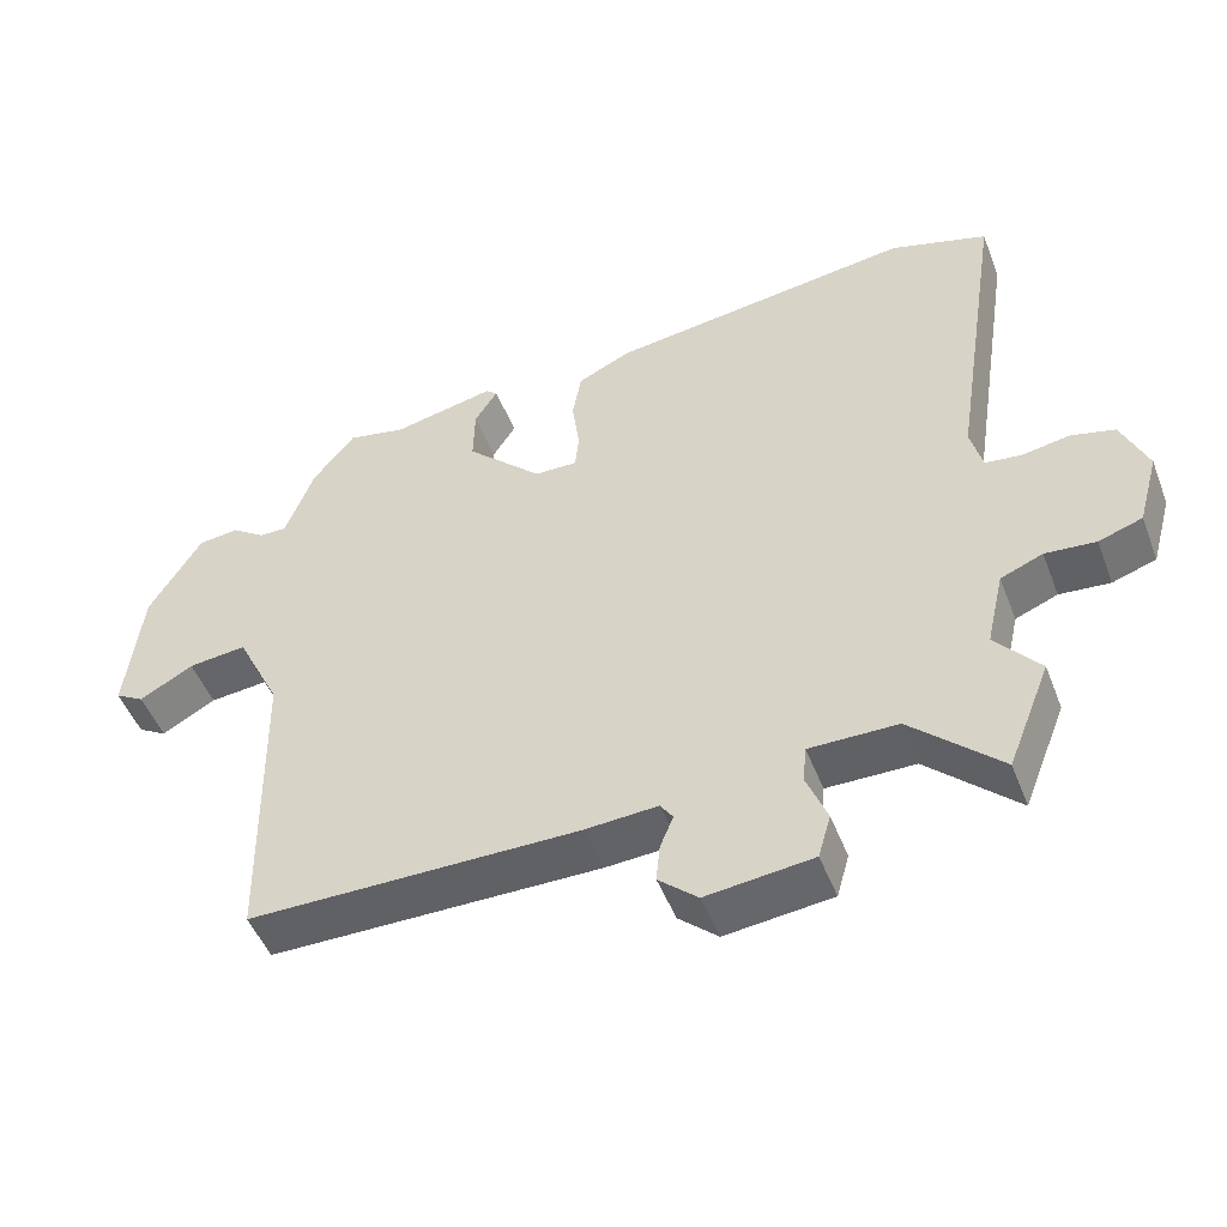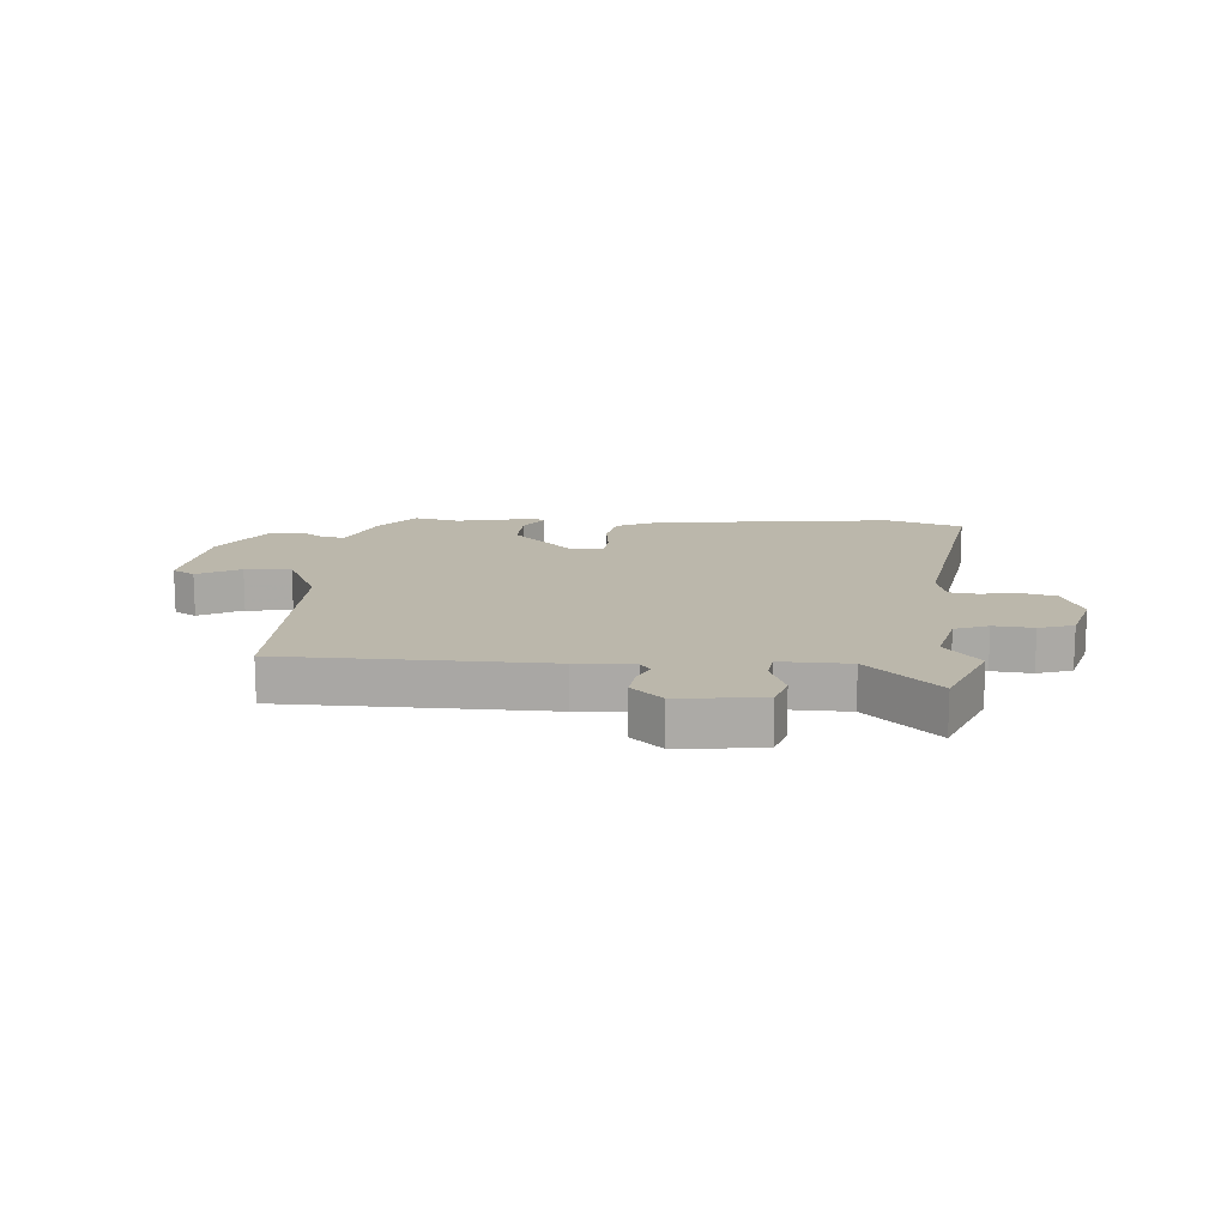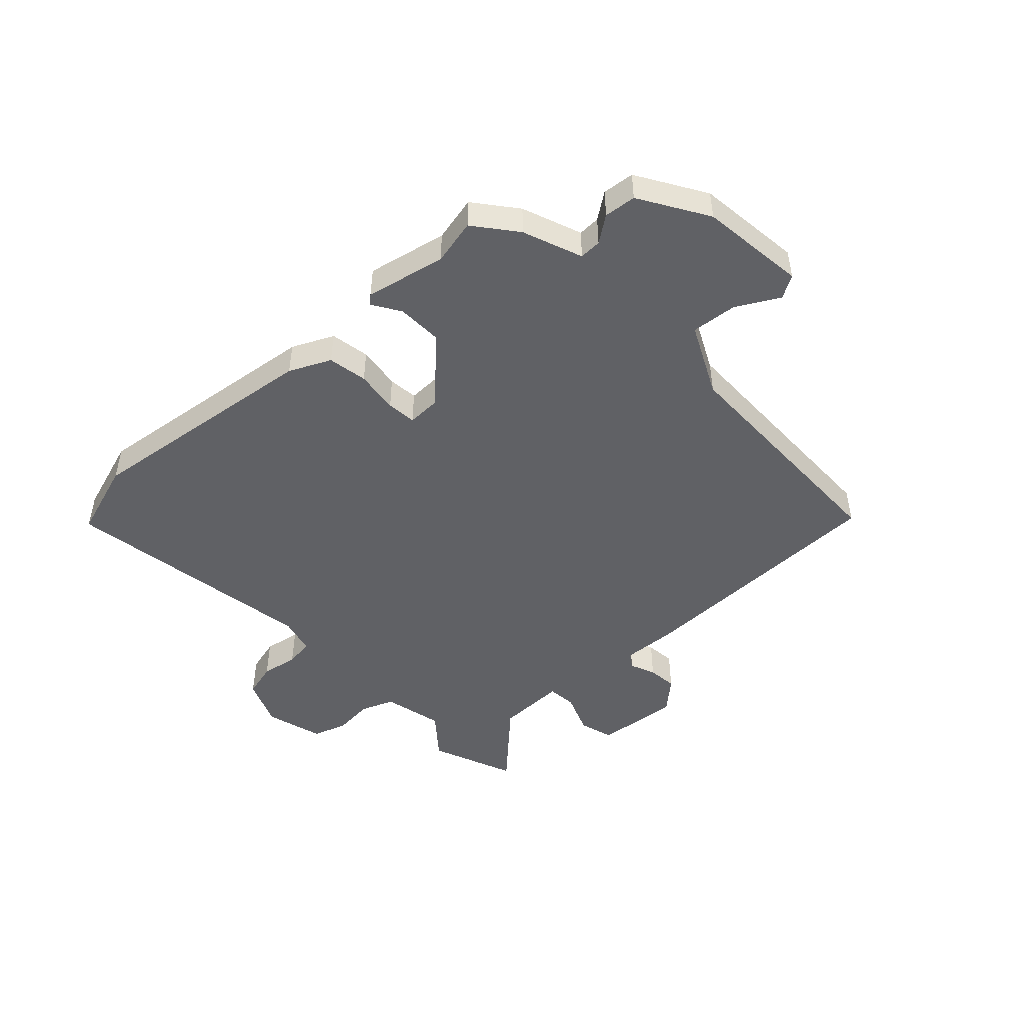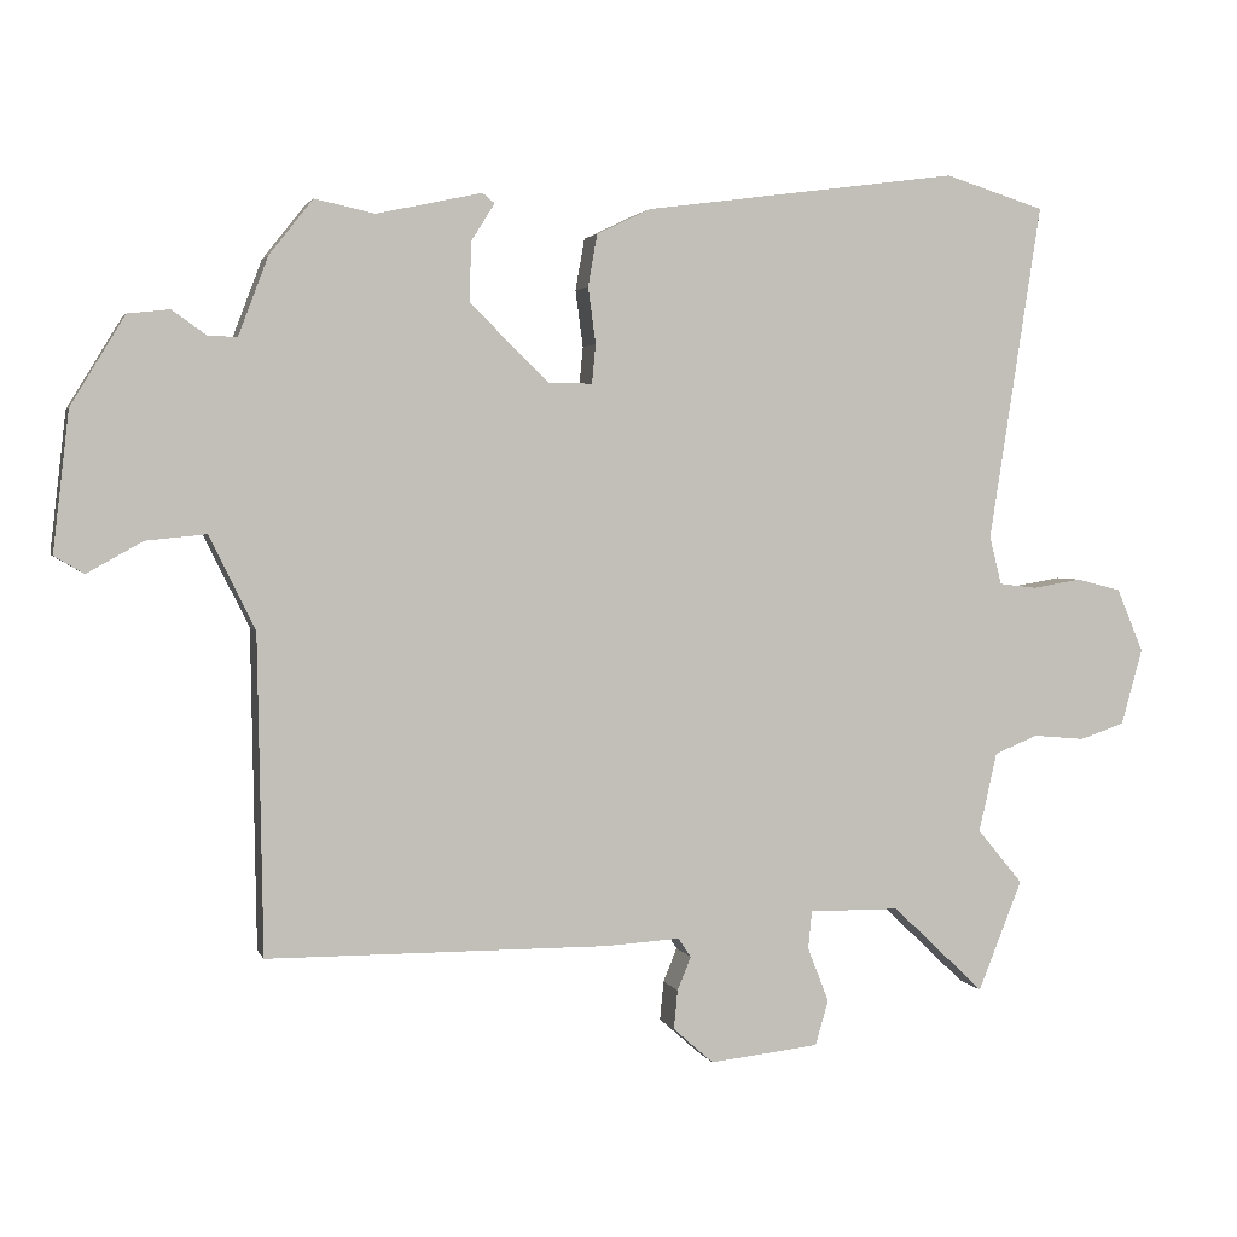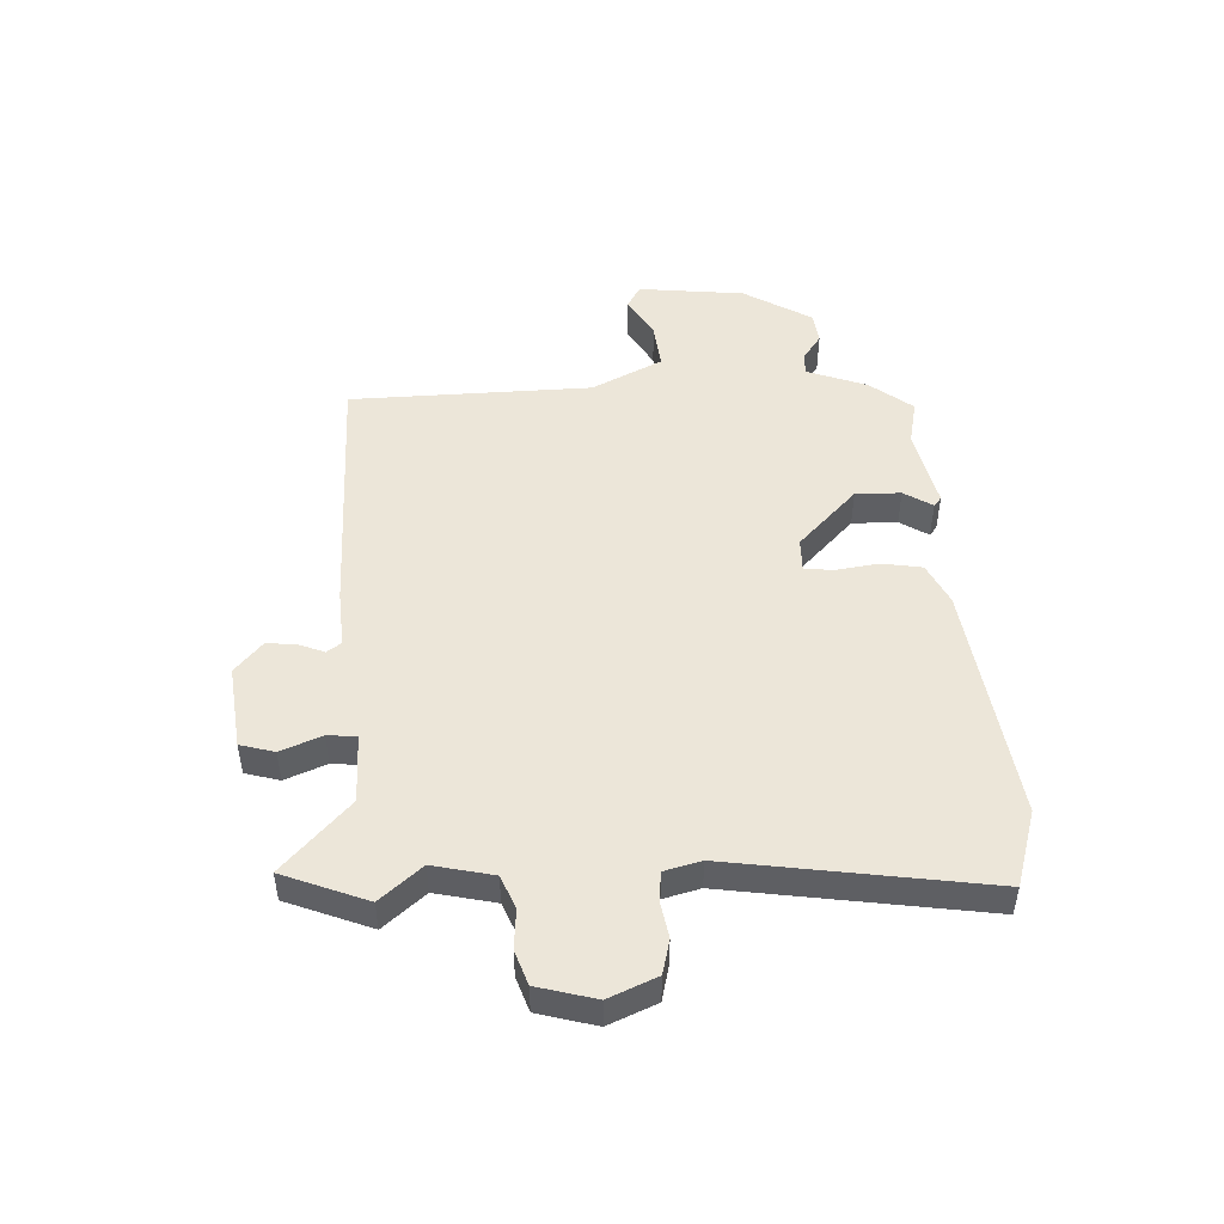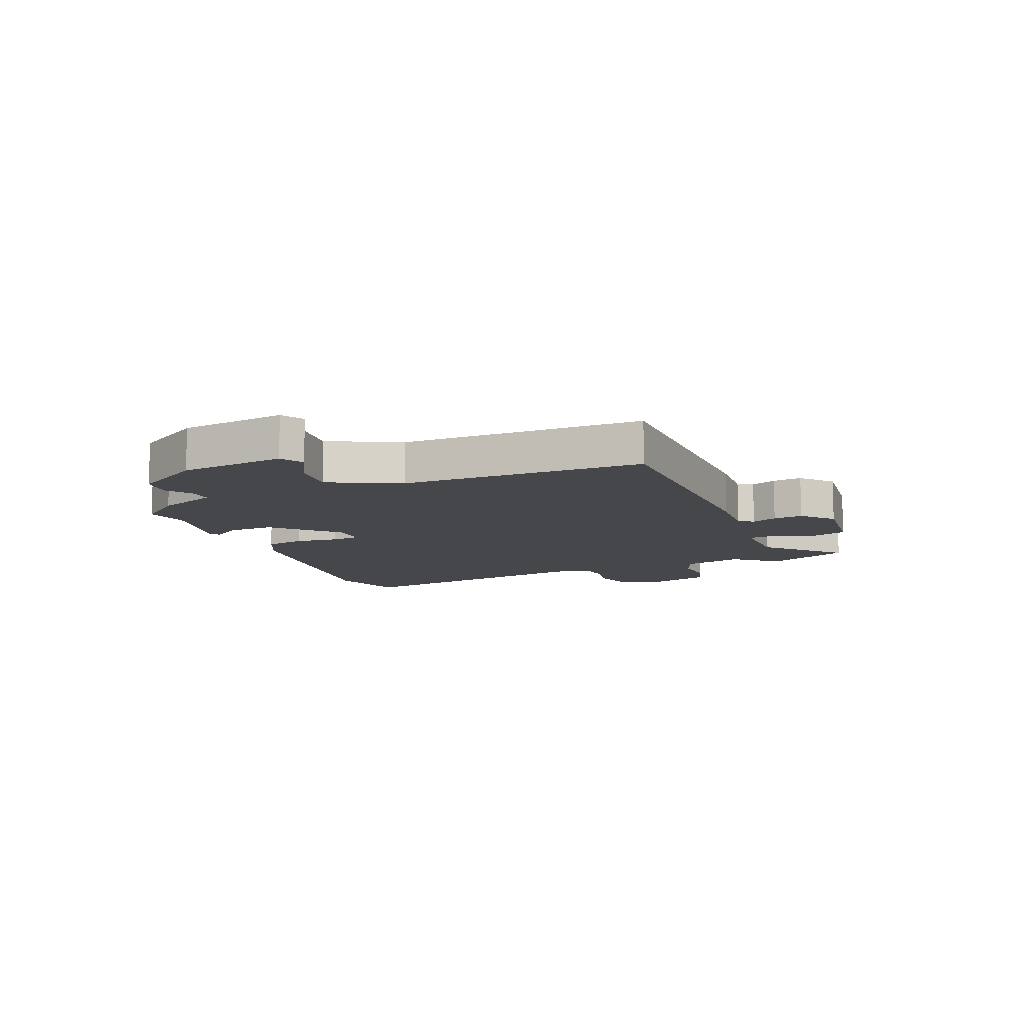
<metadata>
{"format":"obj","ext":"obj","renderer":"f3d","projection":"perspective","resolution":1024,"background":"white","views":[{"elev":-49.4,"azim":-159.2,"up":"+Z"},{"elev":14.2,"azim":-175.1,"up":"+Y"},{"elev":-47.9,"azim":43.4,"up":"+Y"},{"elev":2.6,"azim":165.6,"up":"+Z"},{"elev":48.8,"azim":-93.0,"up":"+Y"},{"elev":-10.6,"azim":112.8,"up":"+Y"}]}
</metadata>
<code>
v 0.432 0.07 0.472
v 0.489 0.07 0.4
v 0.528 0.07 0.297
v 0.566 0.07 0.298
v 0.611 0.07 0.33
v 0.666 0.07 0.324
v 0.737 0.07 0.207
v 0.758 0.07 0.024
v 0.719 0.07 0.001
v 0.646 0.07 0.042
v 0.567 0.07 0.05
v 0.507 0.07 -0.072
v 0.5 0.07 -0.489
v 0.052 0.07 -0.491
v -0.046 0.07 -0.485
v -0.063 0.07 -0.51
v -0.045 0.07 -0.554
v -0.04 0.07 -0.605
v -0.093 0.07 -0.652
v -0.237 0.07 -0.636
v -0.254 0.07 -0.577
v -0.226 0.07 -0.506
v -0.231 0.07 -0.456
v -0.35 0.07 -0.457
v -0.471 0.07 -0.572
v -0.529 0.07 -0.427
v -0.469 0.07 -0.355
v -0.493 0.07 -0.251
v -0.55 0.07 -0.228
v -0.618 0.07 -0.234
v -0.677 0.07 -0.214
v -0.705 0.07 -0.114
v -0.67 0.07 -0.031
v -0.611 0.07 -0.016
v -0.547 0.07 -0.027
v -0.498 0.07 -0.021
v -0.482 0.07 0.042
v -0.551 0.07 0.484
v -0.42 0.07 0.525
v -0.007 0.07 0.47
v 0.064 0.07 0.436
v 0.076 0.07 0.368
v 0.066 0.07 0.294
v 0.071 0.07 0.243
v 0.129 0.07 0.244
v 0.232 0.07 0.345
v 0.23 0.07 0.423
v 0.199 0.07 0.472
v 0.215 0.07 0.485
v 0.353 0.07 0.455
v 0.432 0 0.472
v 0.489 0 0.4
v 0.528 0 0.297
v 0.566 0 0.298
v 0.611 0 0.33
v 0.666 0 0.324
v 0.737 0 0.207
v 0.758 0 0.024
v 0.719 0 0.001
v 0.646 0 0.042
v 0.567 0 0.05
v 0.507 0 -0.072
v 0.5 0 -0.489
v 0.052 0 -0.491
v -0.046 0 -0.485
v -0.063 0 -0.51
v -0.045 0 -0.554
v -0.04 0 -0.605
v -0.093 0 -0.652
v -0.237 0 -0.636
v -0.254 0 -0.577
v -0.226 0 -0.506
v -0.231 0 -0.456
v -0.35 0 -0.457
v -0.471 0 -0.572
v -0.529 0 -0.427
v -0.469 0 -0.355
v -0.493 0 -0.251
v -0.55 0 -0.228
v -0.618 0 -0.234
v -0.677 0 -0.214
v -0.705 0 -0.114
v -0.67 0 -0.031
v -0.611 0 -0.016
v -0.547 0 -0.027
v -0.498 0 -0.021
v -0.482 0 0.042
v -0.551 0 0.484
v -0.42 0 0.525
v -0.007 0 0.47
v 0.064 0 0.436
v 0.076 0 0.368
v 0.066 0 0.294
v 0.071 0 0.243
v 0.129 0 0.244
v 0.232 0 0.345
v 0.23 0 0.423
v 0.199 0 0.472
v 0.215 0 0.485
v 0.353 0 0.455
f 47 48 49 50
f 46 47 50 1
f 45 46 1 2
f 40 41 42 43
f 40 43 44
f 37 38 39 40
f 36 37 40 44
f 32 33 34 35
f 32 35 36
f 29 30 31 32
f 28 29 32 36
f 27 28 36 44
f 24 25 26 27
f 23 24 27 44
f 19 20 21 22
f 16 17 18 19
f 16 19 22 23
f 12 13 14 15
f 11 12 15
f 7 8 9 10
f 7 10 11
f 4 5 6 7
f 3 4 7 11
f 45 2 3 11
f 44 45 11 15
f 15 16 23 44
f 100 99 98 97
f 51 100 97 96
f 52 51 96 95
f 93 92 91 90
f 94 93 90
f 90 89 88 87
f 94 90 87 86
f 85 84 83 82
f 86 85 82
f 82 81 80 79
f 86 82 79 78
f 94 86 78 77
f 77 76 75 74
f 94 77 74 73
f 72 71 70 69
f 69 68 67 66
f 73 72 69 66
f 65 64 63 62
f 65 62 61
f 60 59 58 57
f 61 60 57
f 57 56 55 54
f 61 57 54 53
f 61 53 52 95
f 65 61 95 94
f 94 73 66 65
f 1 51 52 2
f 2 52 53 3
f 3 53 54 4
f 4 54 55 5
f 5 55 56 6
f 6 56 57 7
f 7 57 58 8
f 8 58 59 9
f 9 59 60 10
f 10 60 61 11
f 11 61 62 12
f 12 62 63 13
f 13 63 64 14
f 14 64 65 15
f 15 65 66 16
f 16 66 67 17
f 17 67 68 18
f 18 68 69 19
f 19 69 70 20
f 20 70 71 21
f 21 71 72 22
f 22 72 73 23
f 23 73 74 24
f 24 74 75 25
f 25 75 76 26
f 26 76 77 27
f 27 77 78 28
f 28 78 79 29
f 29 79 80 30
f 30 80 81 31
f 31 81 82 32
f 32 82 83 33
f 33 83 84 34
f 34 84 85 35
f 35 85 86 36
f 36 86 87 37
f 37 87 88 38
f 38 88 89 39
f 39 89 90 40
f 40 90 91 41
f 41 91 92 42
f 42 92 93 43
f 43 93 94 44
f 44 94 95 45
f 45 95 96 46
f 46 96 97 47
f 47 97 98 48
f 48 98 99 49
f 49 99 100 50
f 50 100 51 1

</code>
